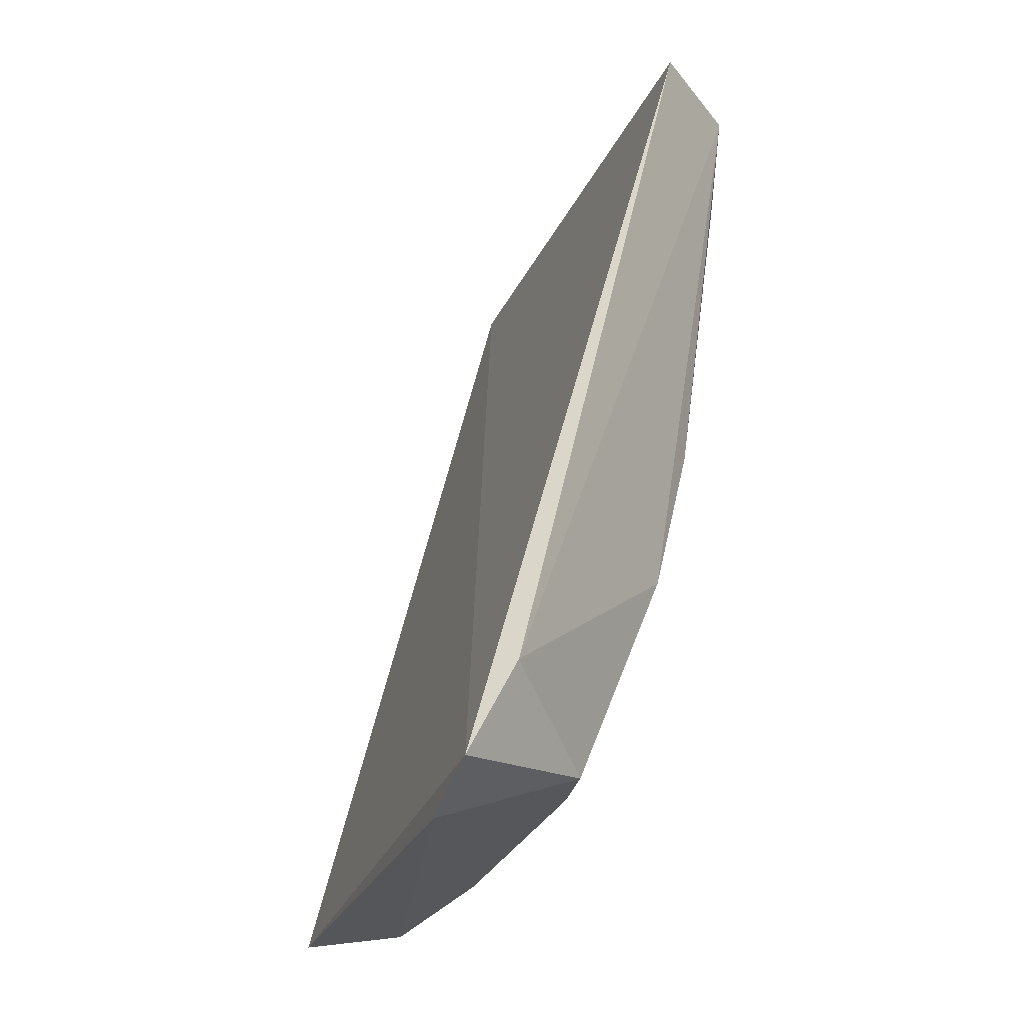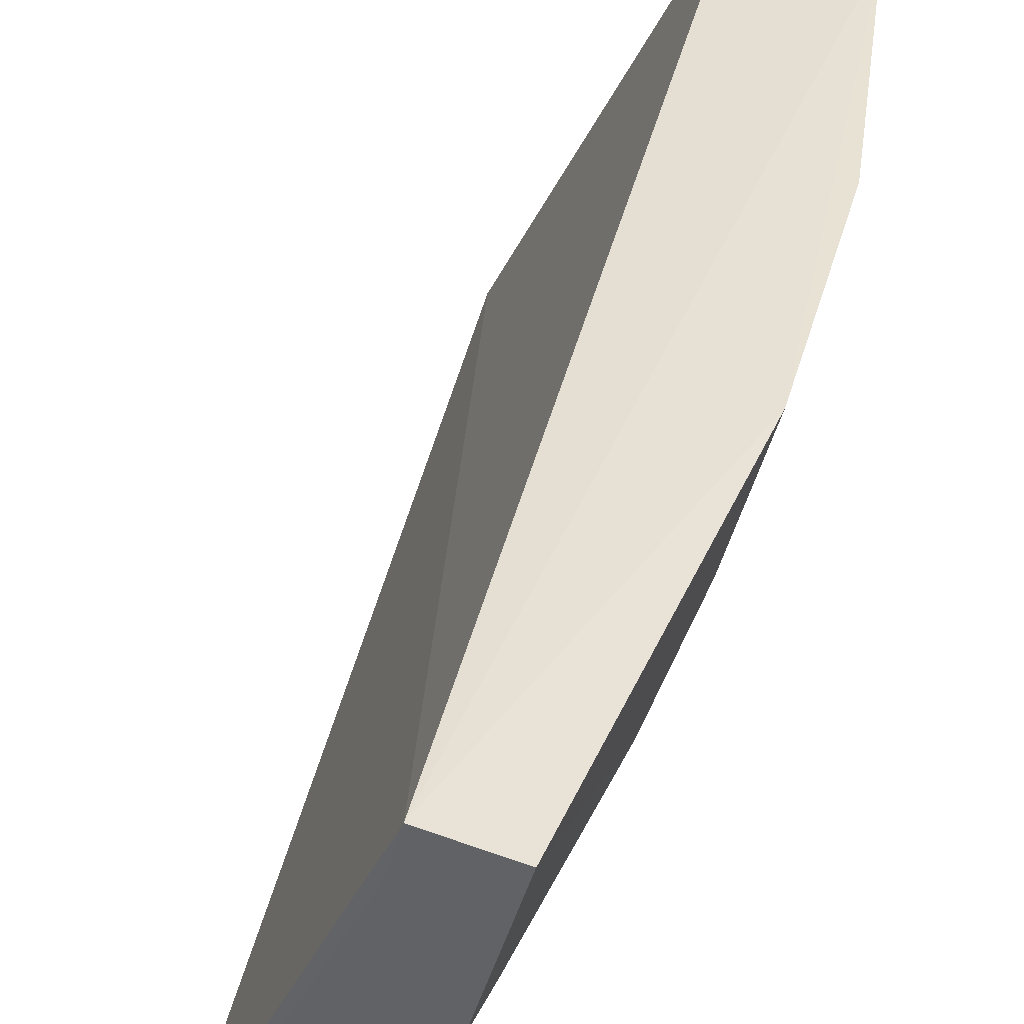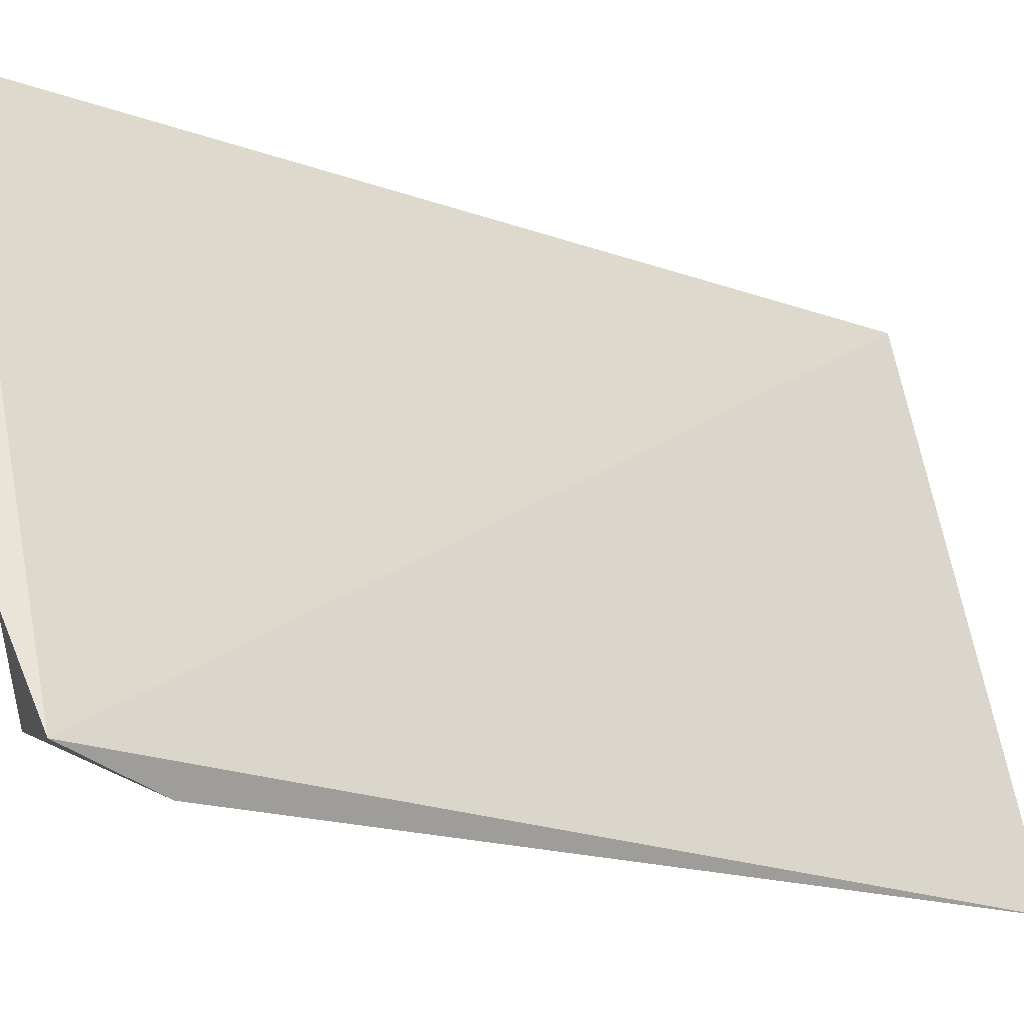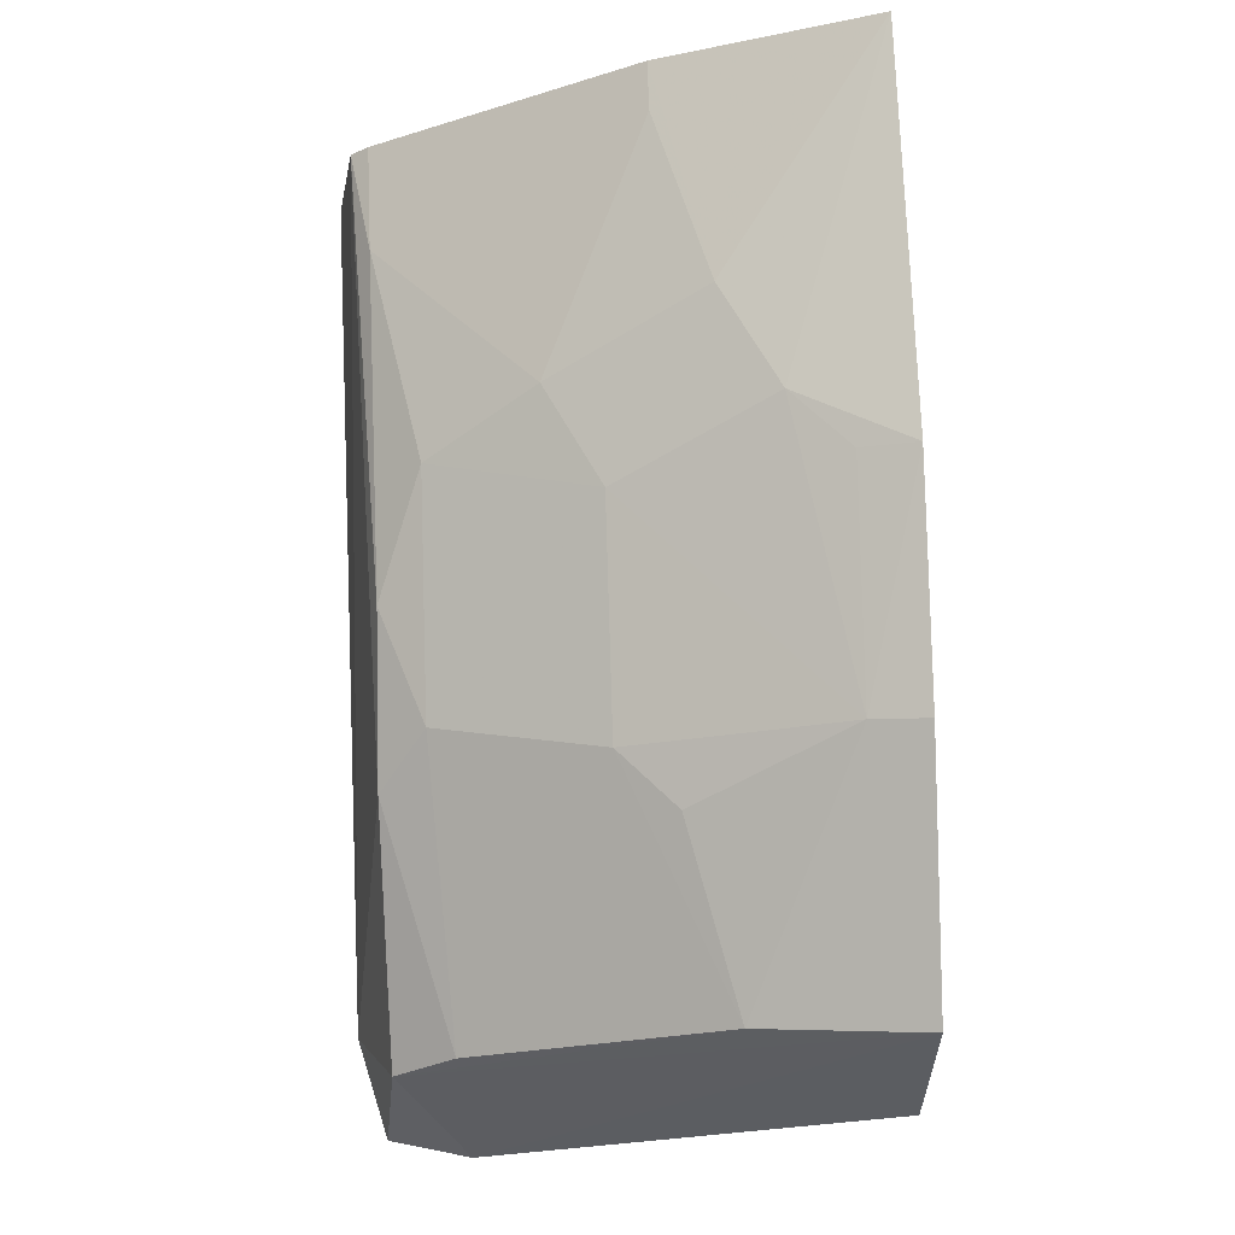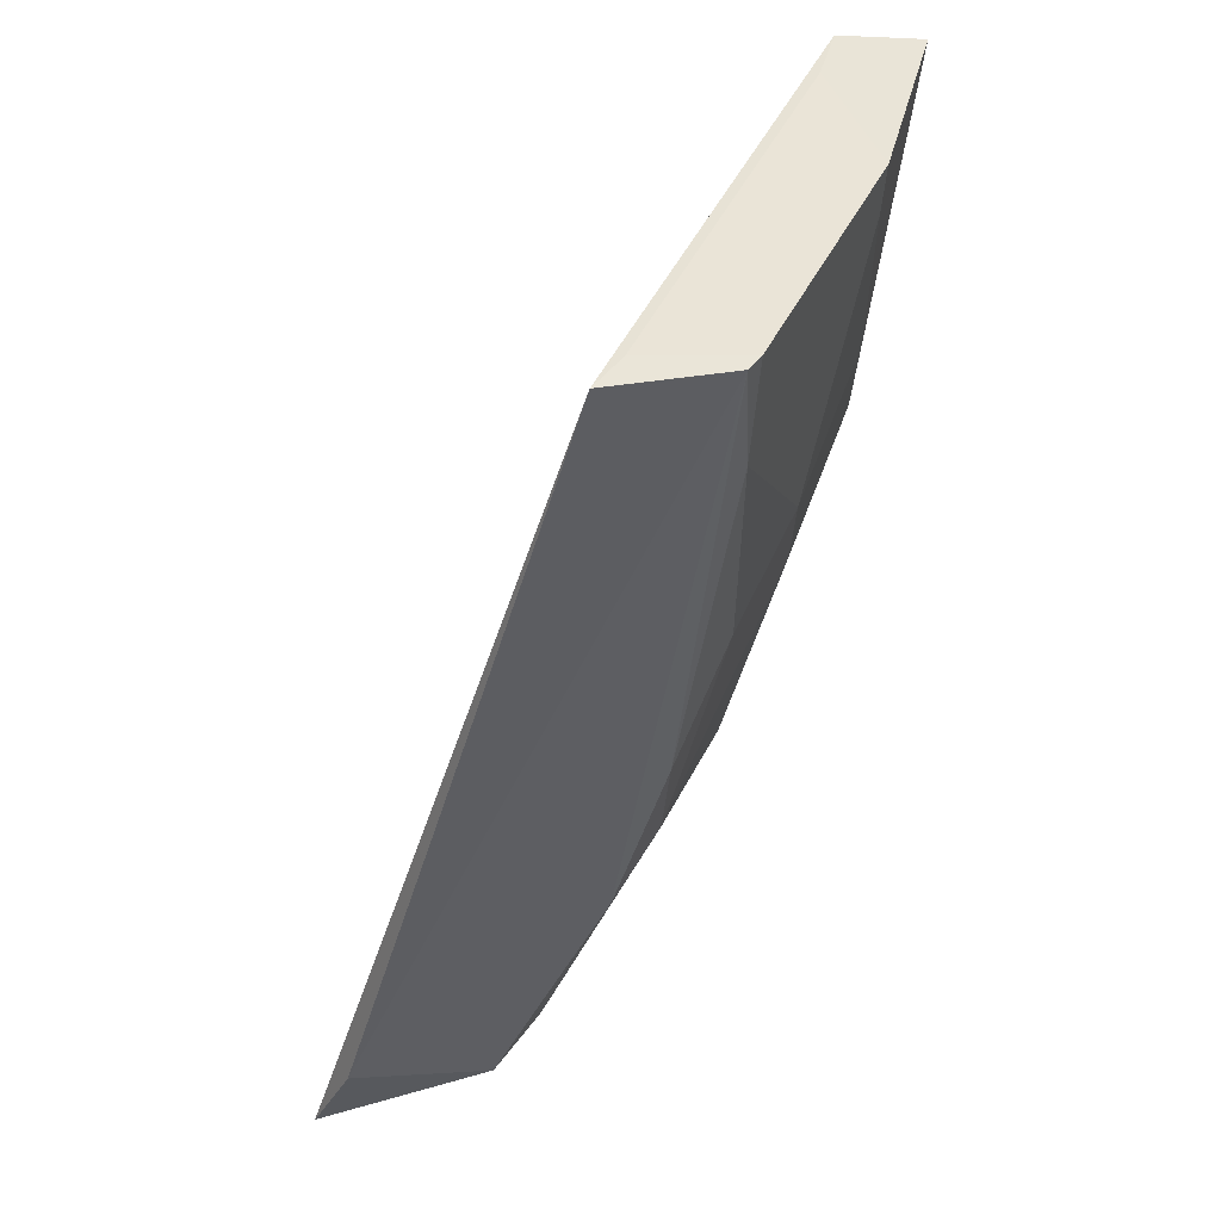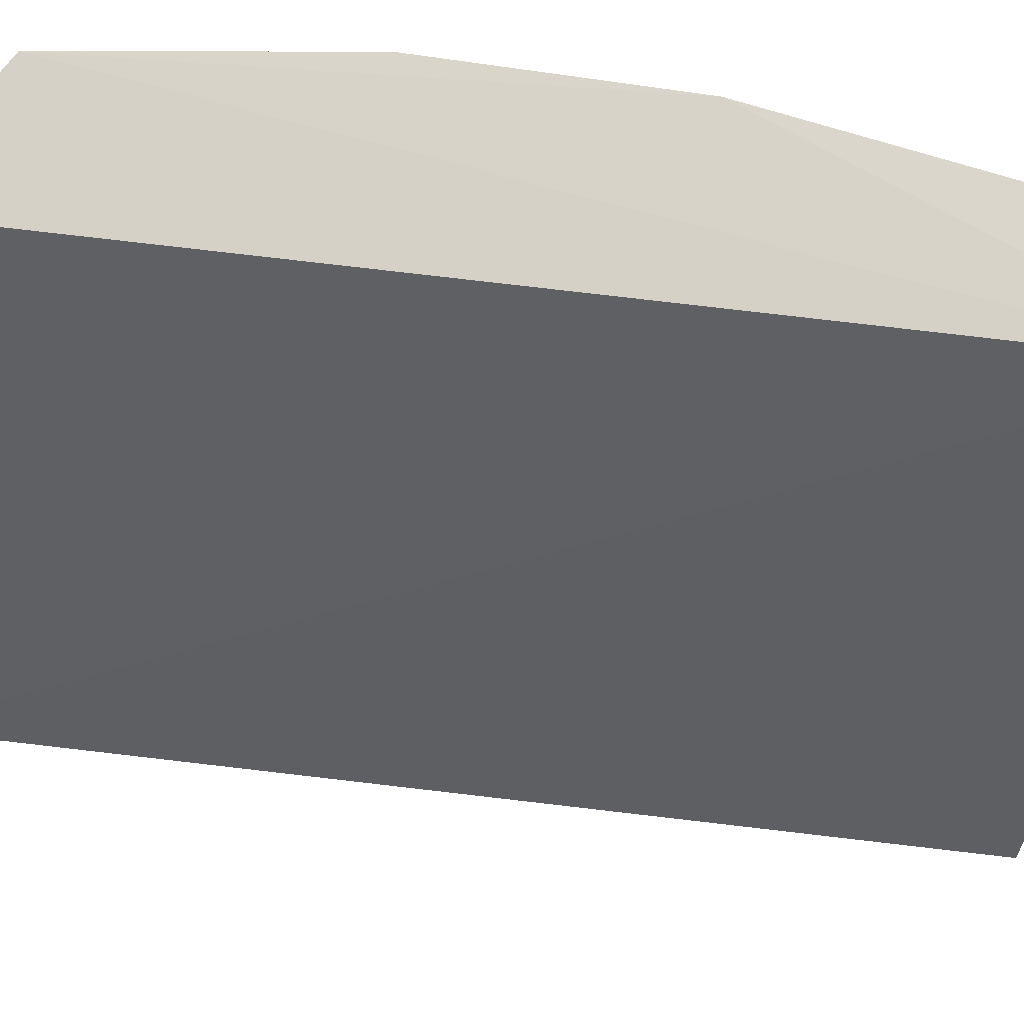
<metadata>
{"format":"obj","ext":"obj","renderer":"f3d","projection":"perspective","resolution":1024,"background":"white","views":[{"elev":-27.0,"azim":-41.7,"up":"+Z"},{"elev":47.3,"azim":31.0,"up":"+Y"},{"elev":-15.3,"azim":-113.9,"up":"+Y"},{"elev":-20.9,"azim":96.5,"up":"+Z"},{"elev":40.5,"azim":0.4,"up":"+Z"},{"elev":68.7,"azim":-66.5,"up":"+Y"}]}
</metadata>
<code>
v 0.412 -0.2413 0.2468
v 0.4774 -0.09492 0.1431
v 0.4755 -0.1545 0.2448
v 0.467 -0.09967 0.2468
v 0.3417 -0.2354 0.01791
v 0.4891 -0.09771 0.2448
v 0.4627 -0.1174 0.2468
v 0.3986 -0.1014 0.01198
v 0.4159 -0.2251 0.08662
v 0.4744 -0.1396 0.1865
v 0.4187 -0.2303 0.2468
v 0.4359 -0.09585 0.02303
v 0.4424 -0.232 0.2448
v 0.3521 -0.2417 0.04202
v 0.4741 -0.1244 0.1591
v 0.3864 -0.2256 0.02563
v 0.4455 -0.227 0.2448
v 0.4429 -0.2117 0.1596
v 0.4424 -0.1509 0.07256
v 0.3524 -0.2116 0.01153
v 0.4579 -0.1663 0.1444
v 0.4581 -0.1815 0.1715
v 0.4435 -0.226 0.217
v 0.4623 -0.09491 0.08528
v 0.4272 -0.1388 0.02675
v 0.4277 -0.2117 0.09895
v 0.4745 -0.1542 0.232
v 0.4294 -0.2241 0.1292
v 0.4593 -0.1094 0.08652
v 0.3978 -0.2082 0.02739
v 0.4427 -0.1662 0.08757
v 0.4742 -0.1093 0.1439
f 5 1 4
f 6 2 4
f 6 4 3
f 7 3 4
f 7 4 1
f 8 5 4
f 10 6 3
f 11 7 1
f 11 3 7
f 12 8 4
f 12 4 2
f 13 11 1
f 14 1 5
f 14 13 1
f 14 9 13
f 15 2 6
f 15 6 10
f 16 14 5
f 16 9 14
f 17 3 11
f 17 11 13
f 20 16 5
f 20 5 8
f 20 8 12
f 20 12 16
f 21 15 10
f 22 21 10
f 22 18 21
f 23 17 13
f 23 22 17
f 23 18 22
f 24 12 2
f 25 16 12
f 25 12 24
f 26 21 18
f 27 22 10
f 27 10 3
f 27 3 17
f 27 17 22
f 28 23 13
f 28 13 9
f 28 18 23
f 28 26 18
f 28 9 26
f 29 24 2
f 29 15 21
f 29 25 24
f 29 19 25
f 30 9 16
f 30 16 25
f 30 26 9
f 31 21 26
f 31 29 21
f 31 19 29
f 31 26 30
f 31 30 25
f 31 25 19
f 32 29 2
f 32 2 15
f 32 15 29

</code>
